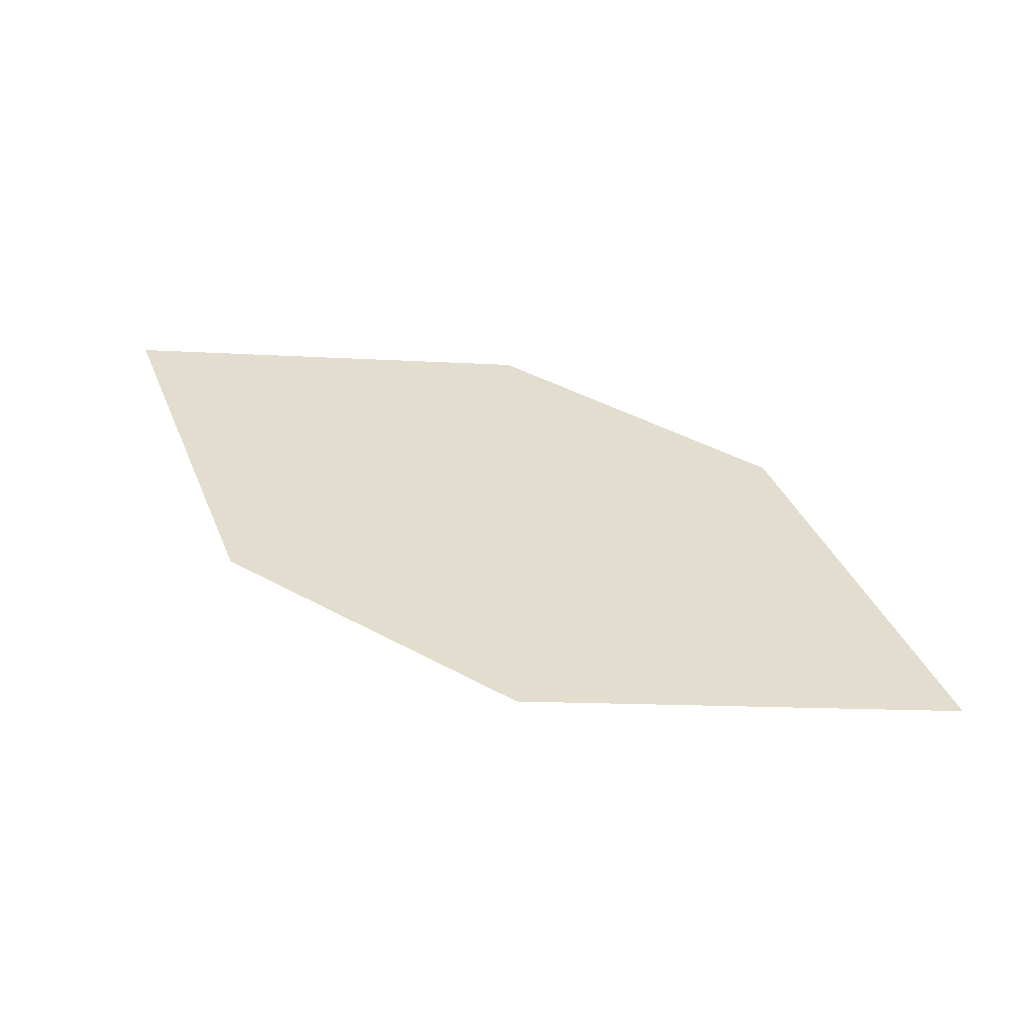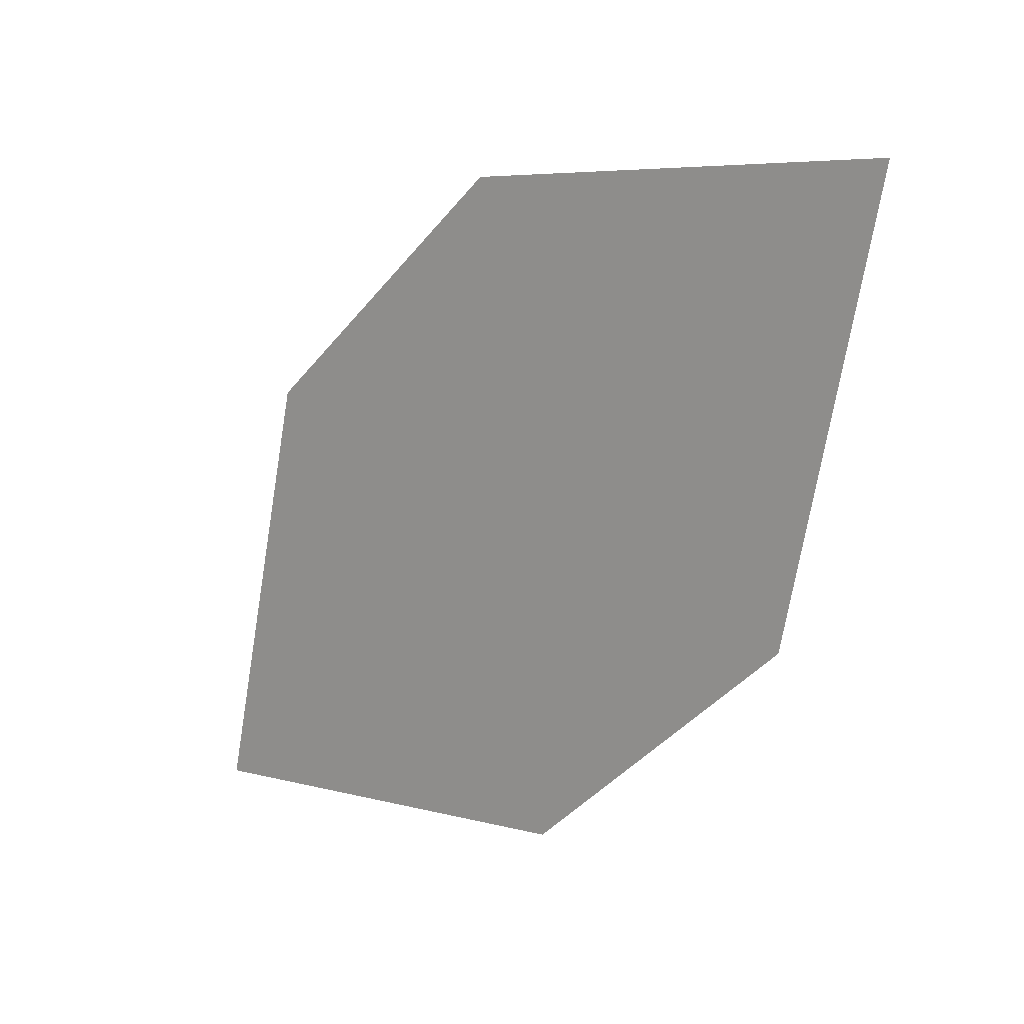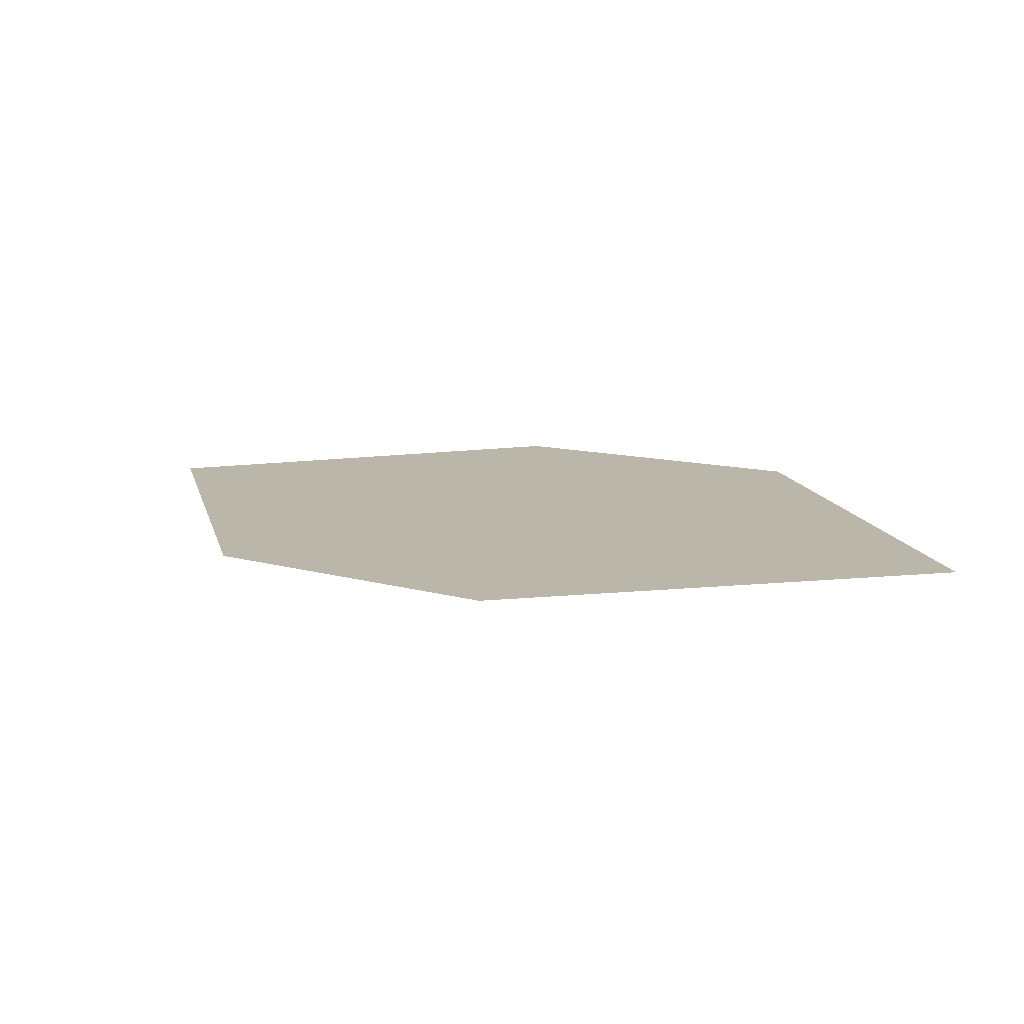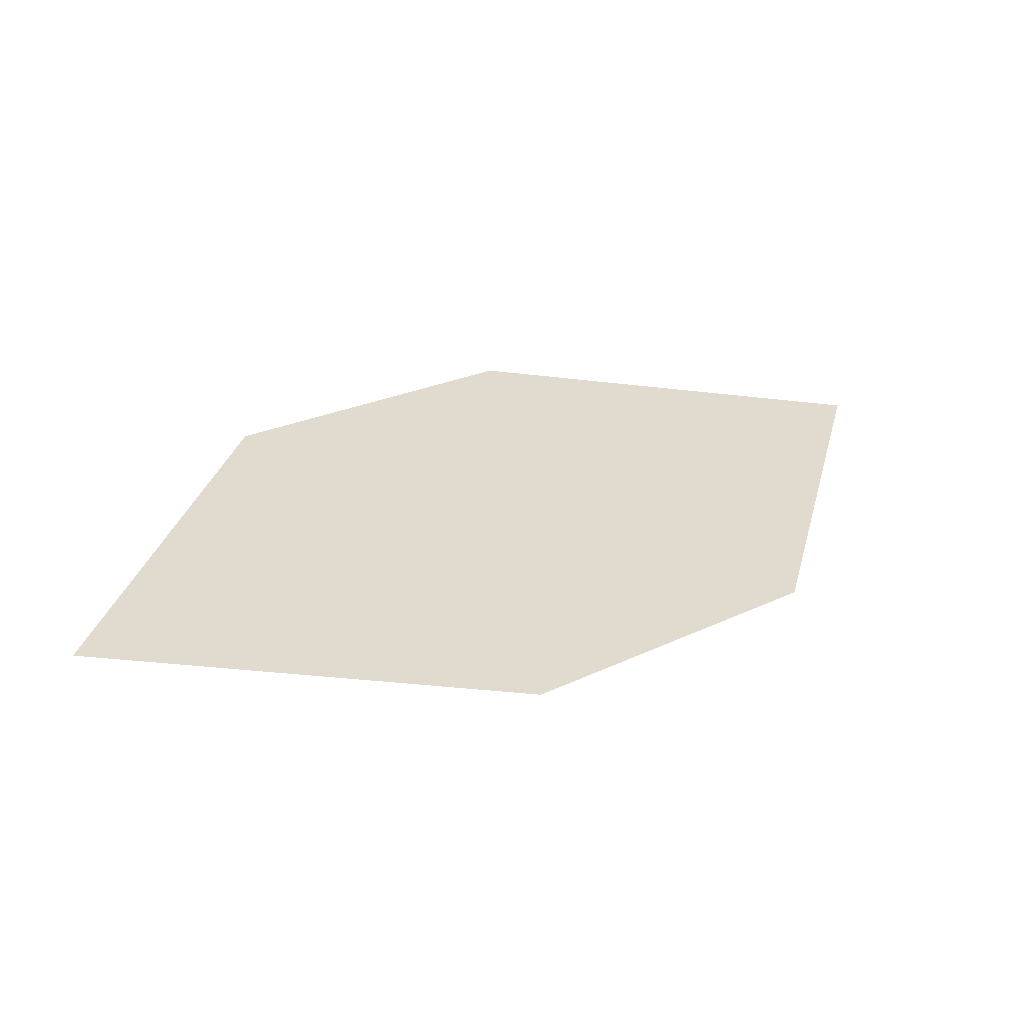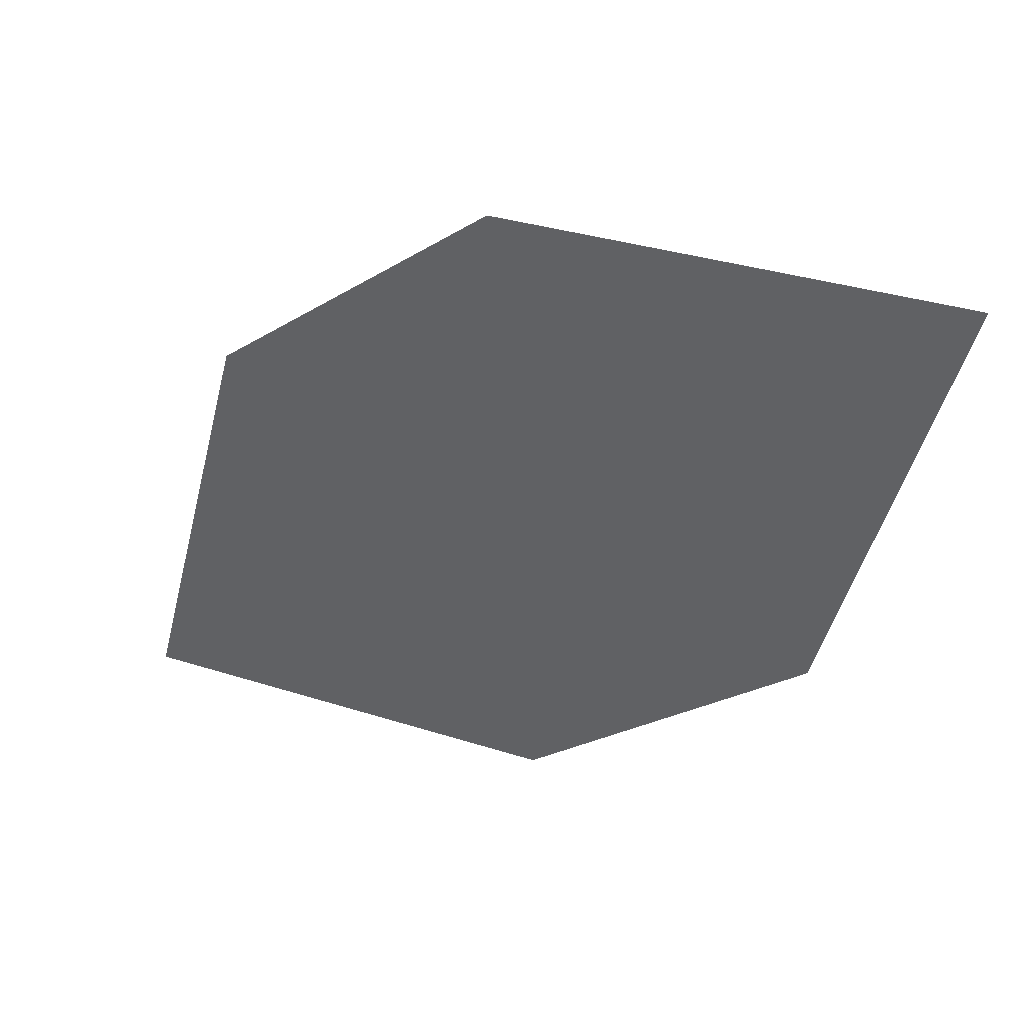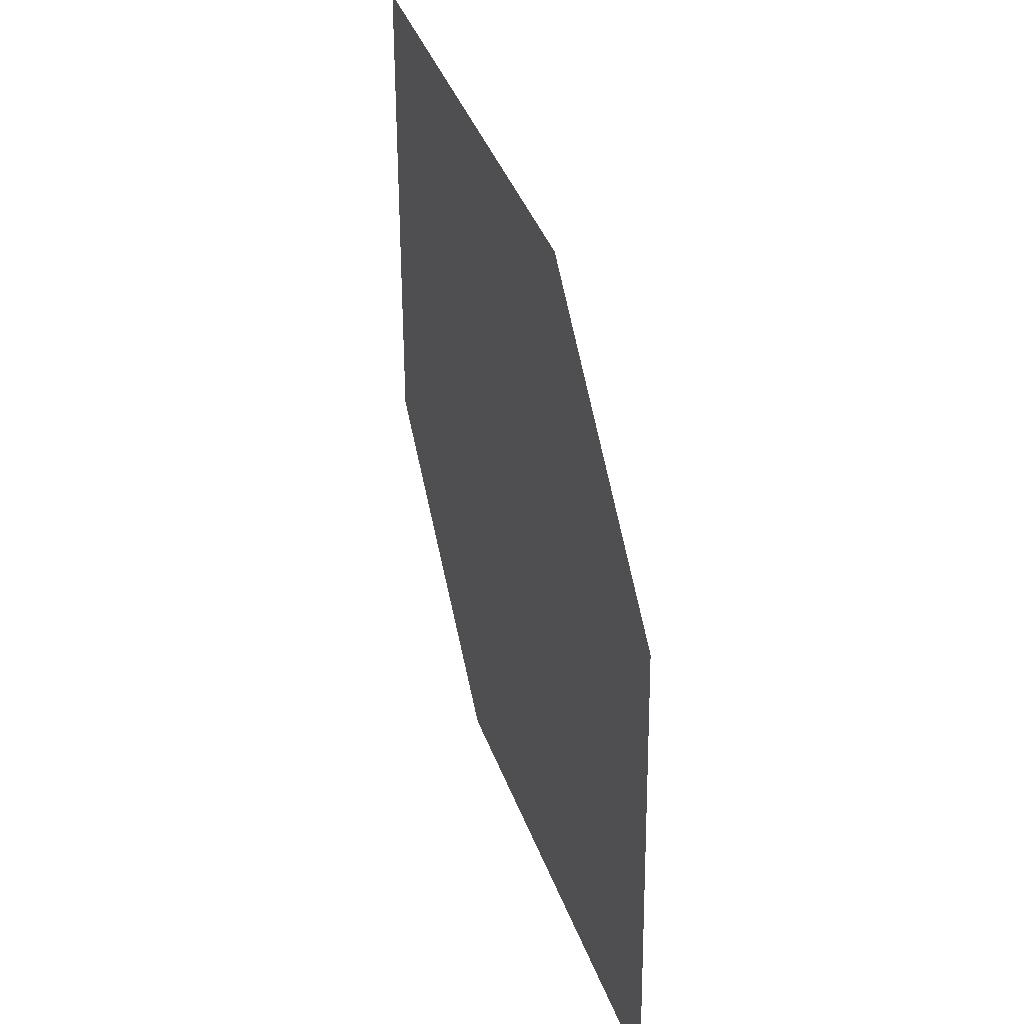
<metadata>
{"format":"obj","ext":"obj","renderer":"f3d","projection":"perspective","resolution":1024,"background":"white","views":[{"elev":28.5,"azim":177.1,"up":"+Z"},{"elev":3.2,"azim":-143.9,"up":"+Y"},{"elev":21.5,"azim":3.5,"up":"+Z"},{"elev":35.6,"azim":106.0,"up":"+Z"},{"elev":30.2,"azim":-161.4,"up":"+Y"},{"elev":46.2,"azim":64.9,"up":"+Y"}]}
</metadata>
<code>
o leaves.019
v -0.3258 0.05293 0.9108
v -0.3365 0.08693 0.9061
v -0.3956 0.1024 0.8994
v -0.3616 0.0519 0.9079
v -0.3849 0.06838 0.9041
v -0.3598 0.1034 0.9023
f 1 2 6 3
f 1 3 5 4

</code>
